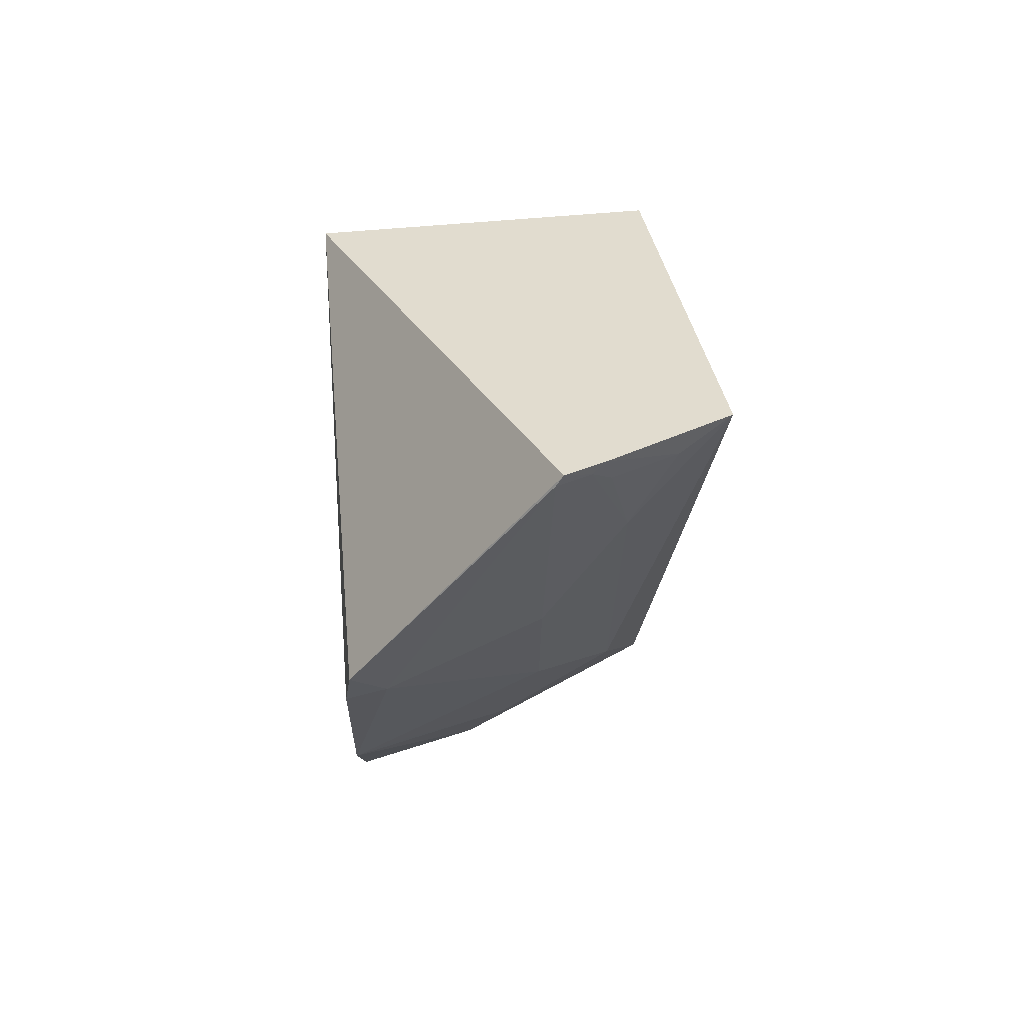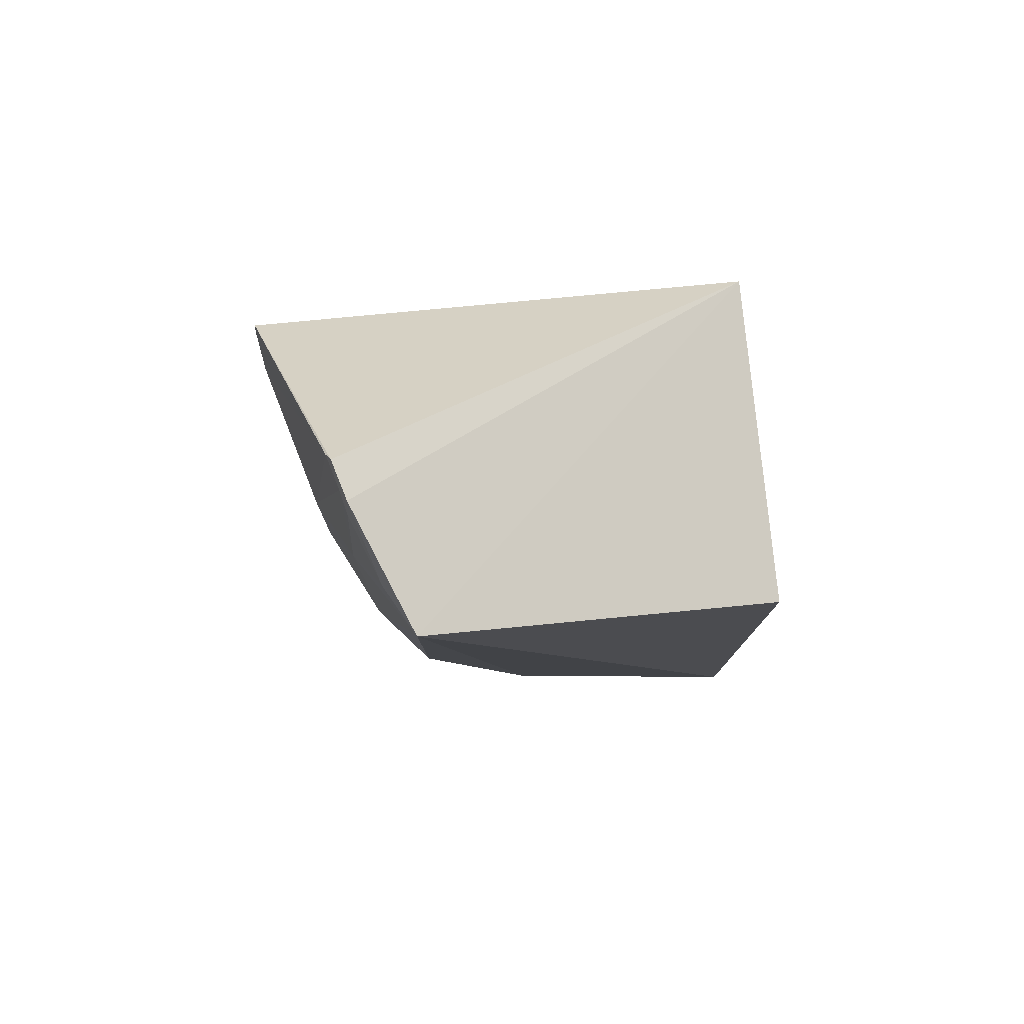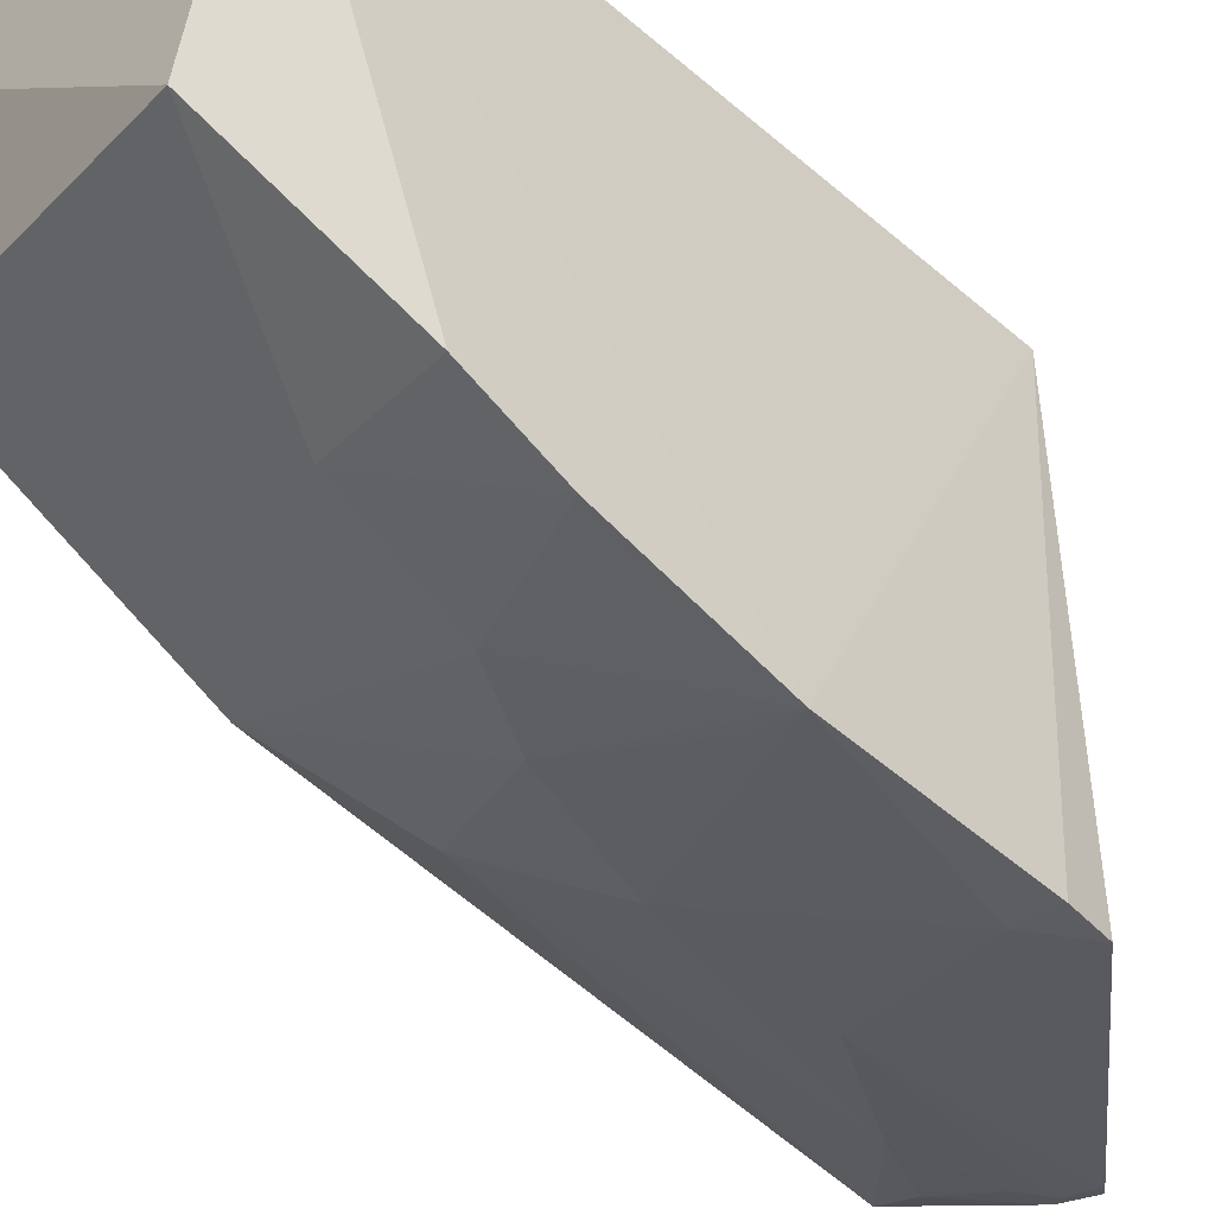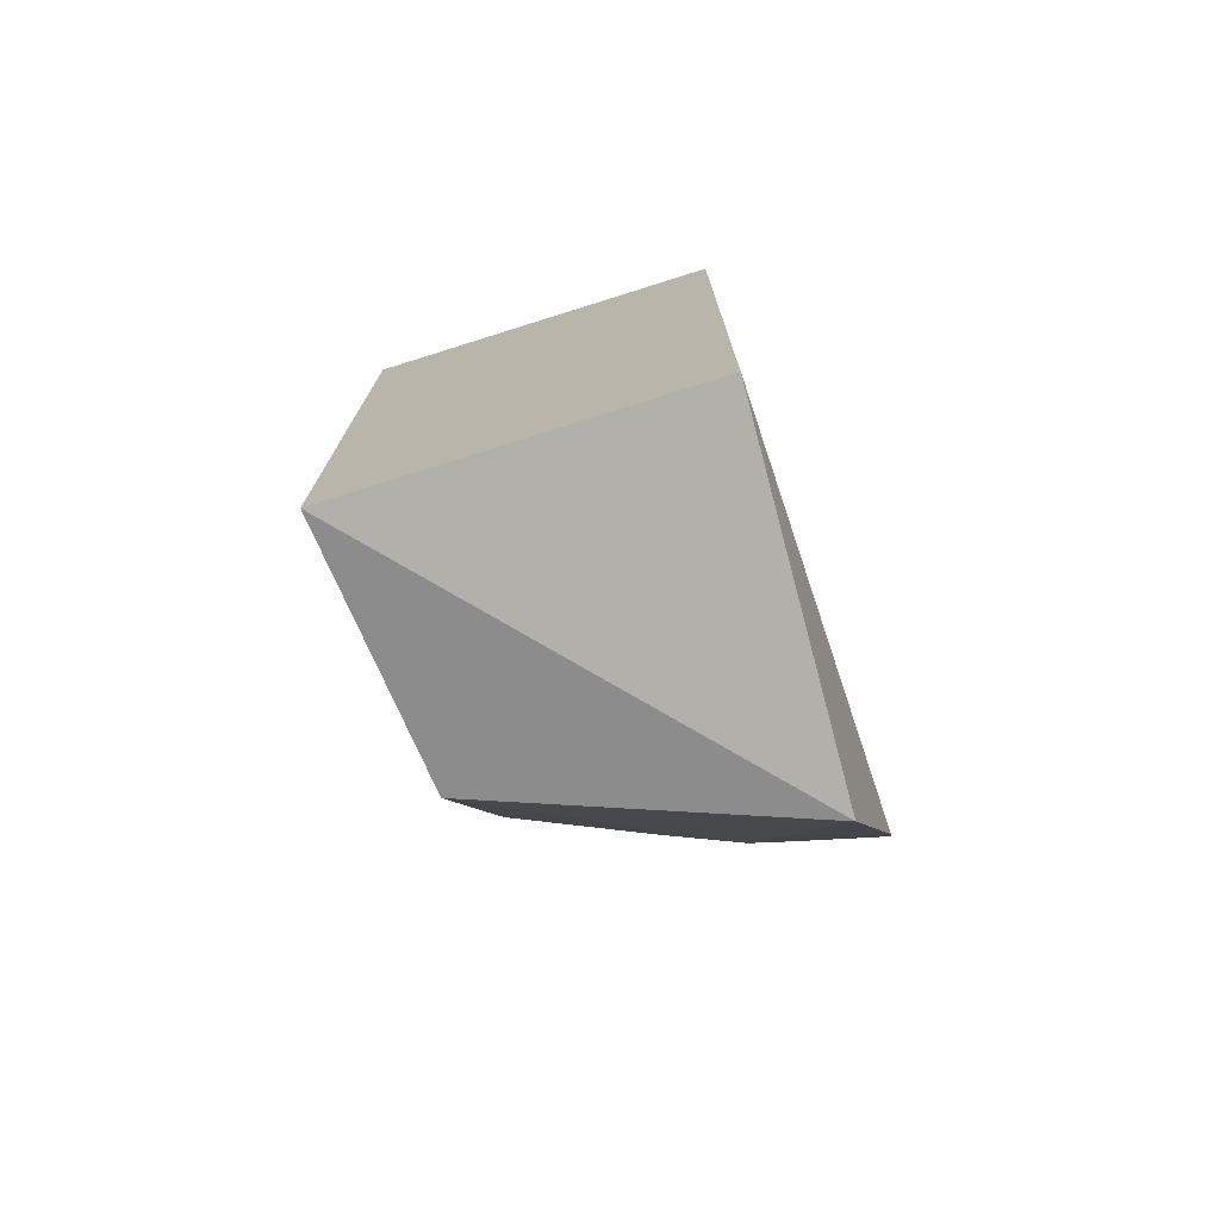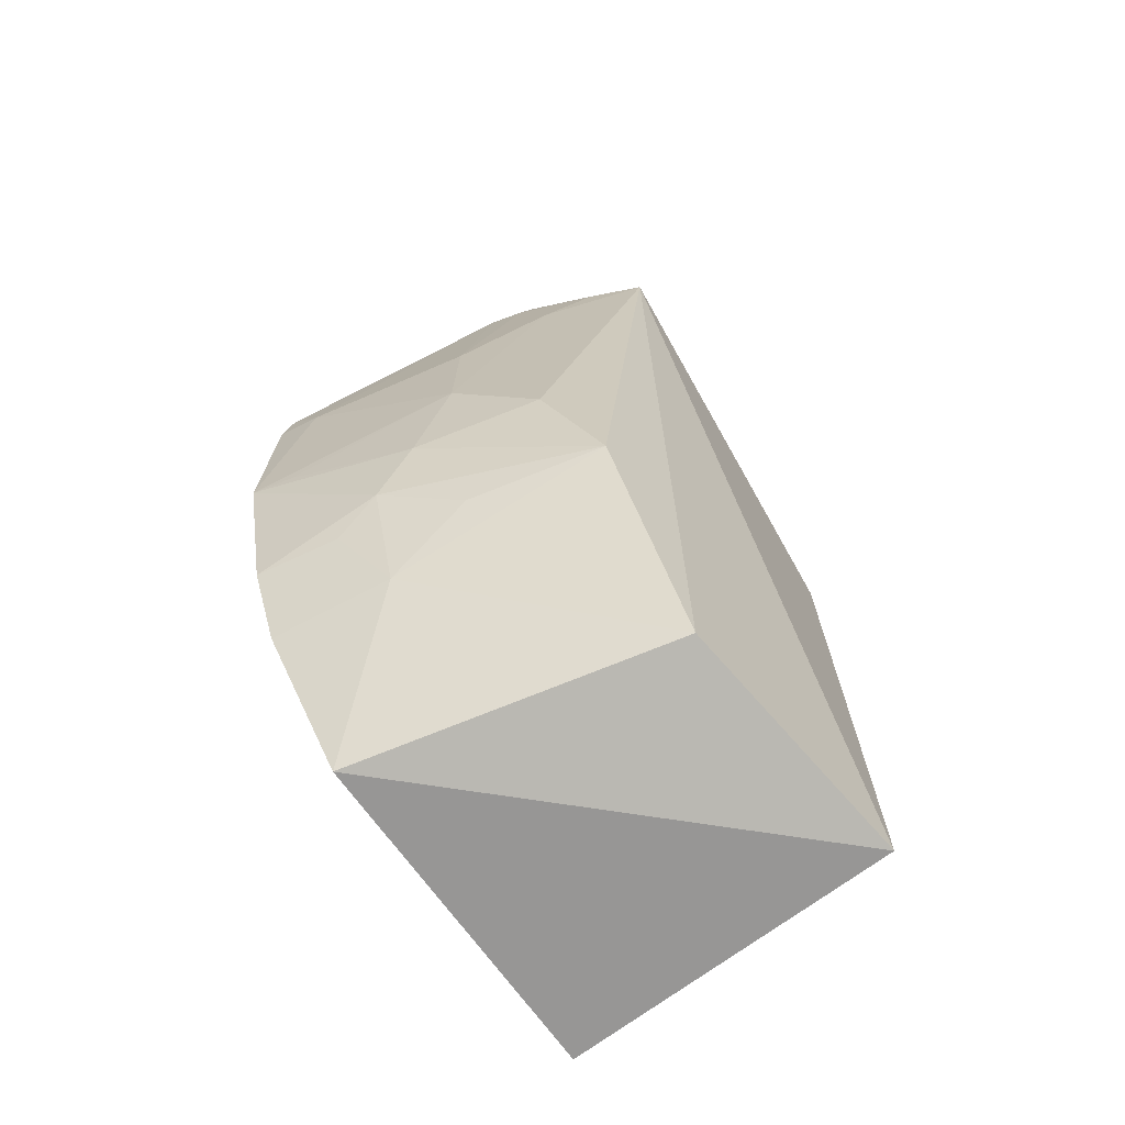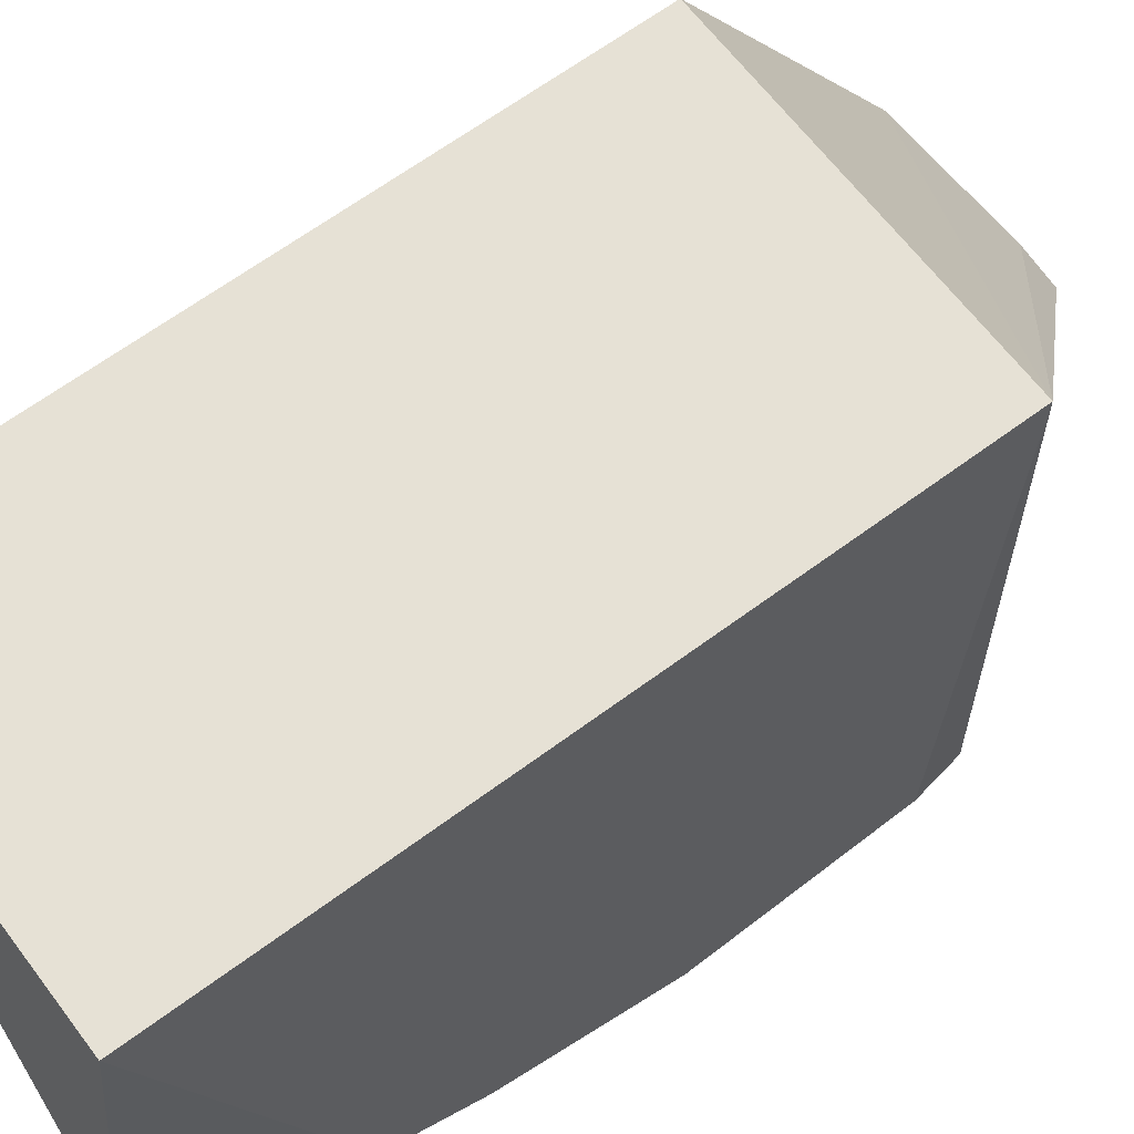
<metadata>
{"format":"obj","ext":"obj","renderer":"f3d","projection":"perspective","resolution":1024,"background":"white","views":[{"elev":66.8,"azim":-4.9,"up":"+Z"},{"elev":78.3,"azim":84.5,"up":"+Z"},{"elev":-46.9,"azim":-134.1,"up":"+Y"},{"elev":-74.8,"azim":-162.6,"up":"+Z"},{"elev":-70.8,"azim":36.9,"up":"+Z"},{"elev":64.1,"azim":-126.9,"up":"+Y"}]}
</metadata>
<code>
v 0.2166 -0.3915 0.09485
v 0.2569 -0.3305 -0.2108
v 0.2652 -0.2399 0.008412
v 0.1439 -0.2399 0.008412
v 0.1401 -0.4083 -0.1374
v 0.1439 -0.2399 -0.2189
v 0.2329 -0.3857 0.09779
v 0.1437 -0.4204 0.008322
v 0.2652 -0.2399 -0.2189
v 0.1396 -0.4219 -0.0804
v 0.1492 -0.3649 -0.2276
v 0.2765 -0.3677 0.08717
v 0.2193 -0.3897 0.09877
v 0.2126 -0.4028 0.006375
v 0.1412 -0.422 -0.007774
v 0.2561 -0.3711 -0.1223
v 0.1406 -0.3949 -0.1685
v 0.2285 -0.3881 0.09438
v 0.1559 -0.4194 -0.008153
v 0.1845 -0.4031 -0.121
v 0.241 -0.388 -0.07889
v 0.242 -0.3881 0.05249
v 0.2121 -0.4033 -0.05087
v 0.1821 -0.3869 -0.1637
v 0.1983 -0.4037 -0.09544
v 0.2583 -0.3777 0.08219
v 0.169 -0.4017 -0.1356
v 0.2105 -0.3866 -0.1346
v 0.1536 -0.4179 -0.07985
v 0.2352 -0.3866 0.08714
f 6 4 3
f 9 6 3
f 10 6 5
f 10 4 6
f 11 9 2
f 11 6 9
f 12 3 4
f 12 4 7
f 12 9 3
f 12 2 9
f 13 7 4
f 13 8 1
f 13 4 8
f 15 8 4
f 15 4 10
f 16 2 12
f 17 5 6
f 17 6 11
f 18 13 1
f 18 7 13
f 18 1 14
f 19 14 1
f 19 1 8
f 19 8 15
f 19 15 10
f 20 10 5
f 21 16 12
f 22 18 14
f 22 21 12
f 23 19 10
f 23 14 19
f 23 22 14
f 23 21 22
f 24 5 17
f 24 17 11
f 24 11 2
f 24 2 16
f 25 20 16
f 25 16 21
f 25 21 23
f 25 10 20
f 26 22 12
f 26 12 7
f 27 24 20
f 27 20 5
f 27 5 24
f 28 24 16
f 28 16 20
f 28 20 24
f 29 25 23
f 29 23 10
f 29 10 25
f 30 26 7
f 30 7 18
f 30 18 22
f 30 22 26

</code>
